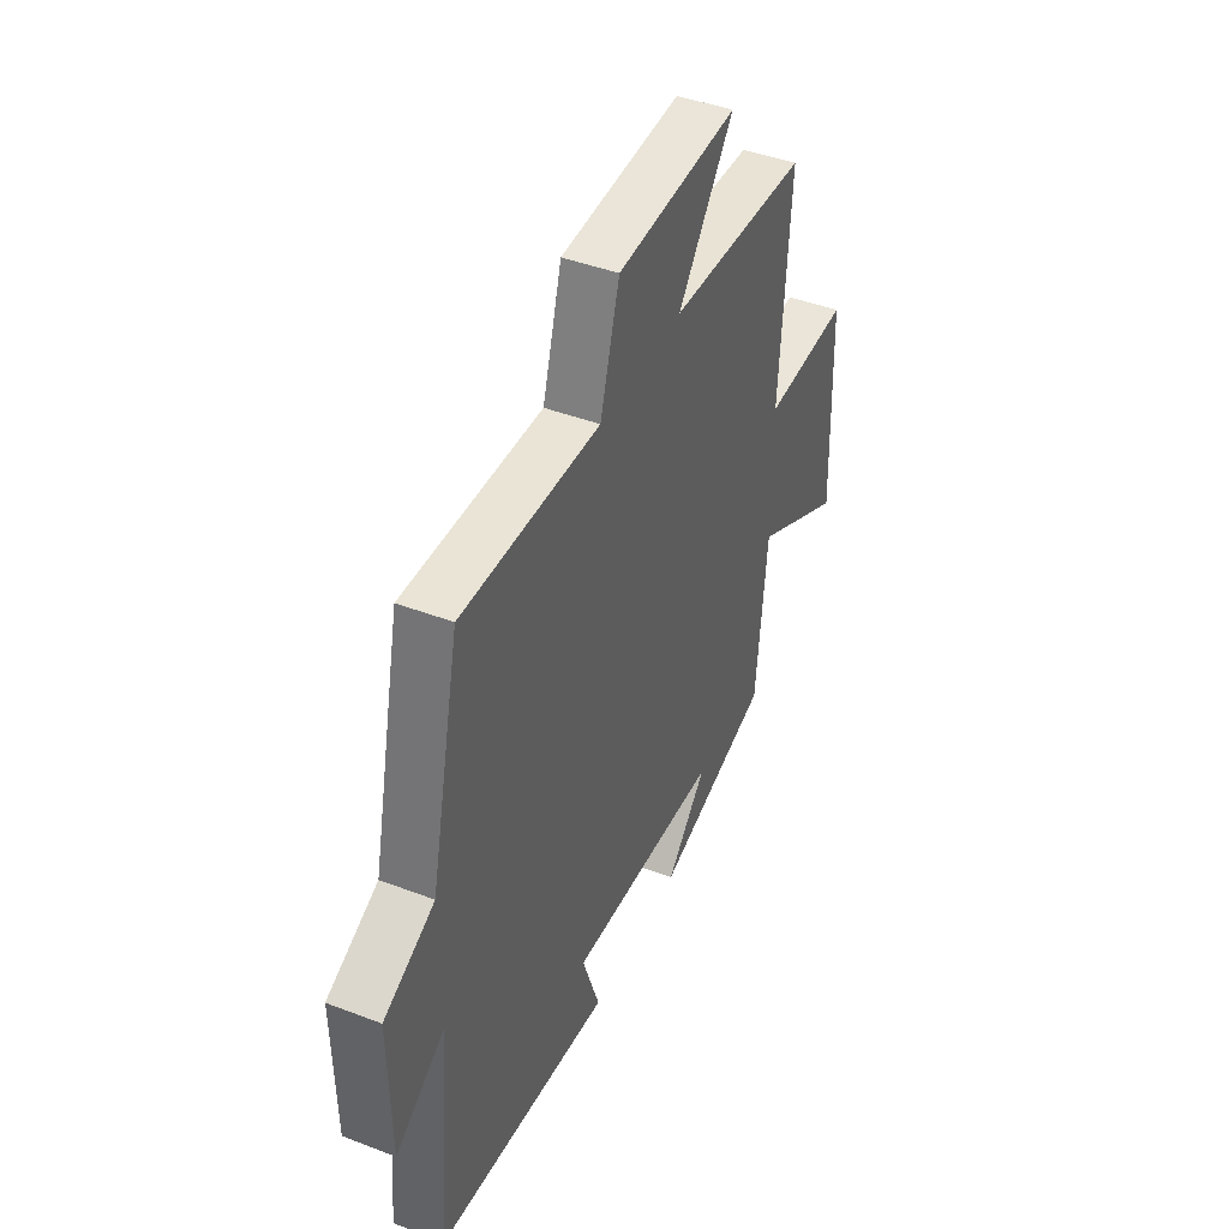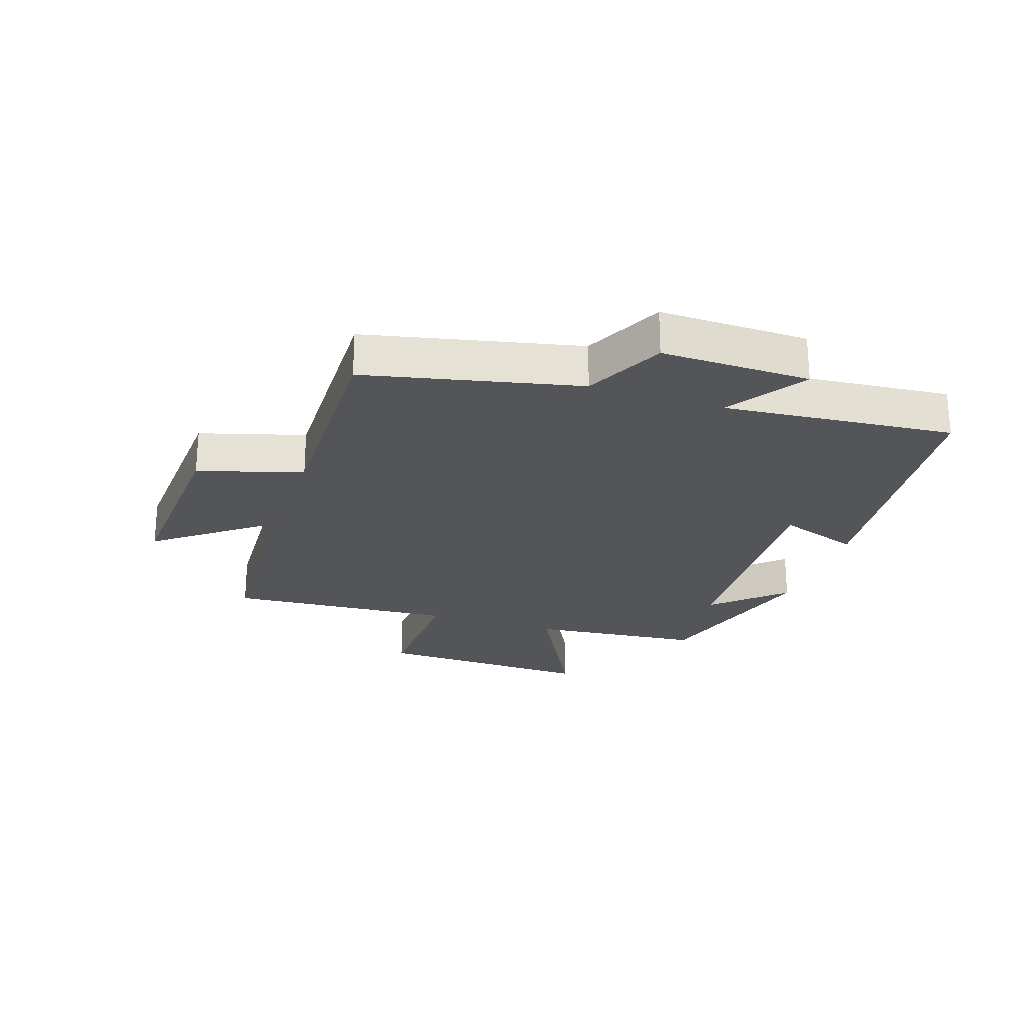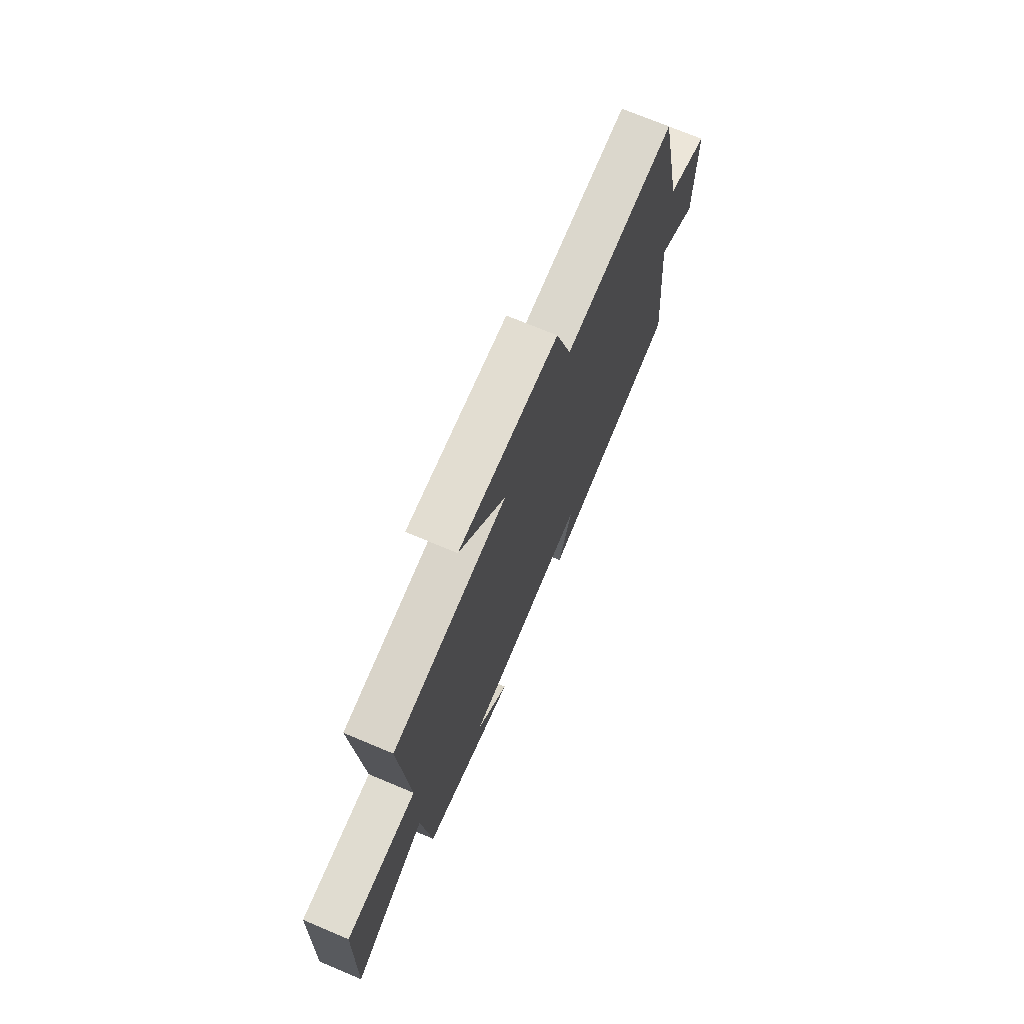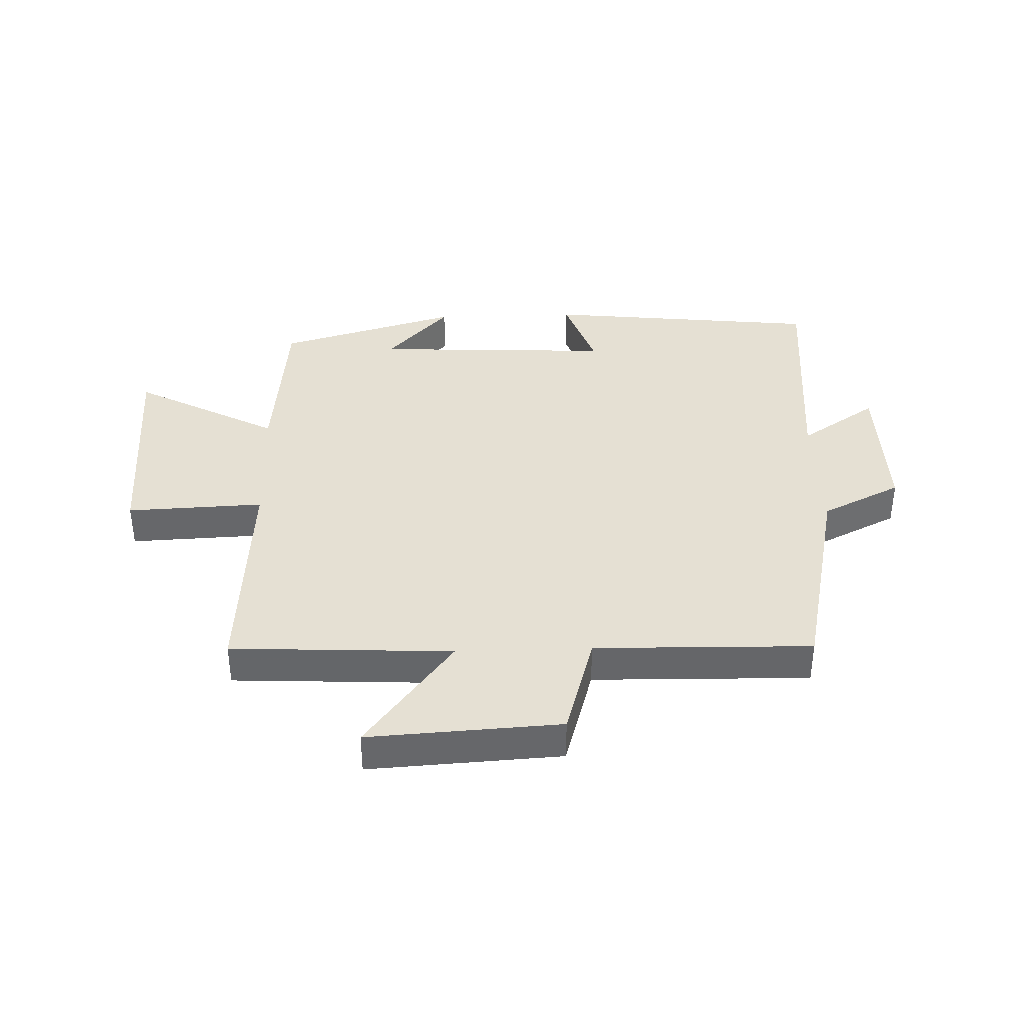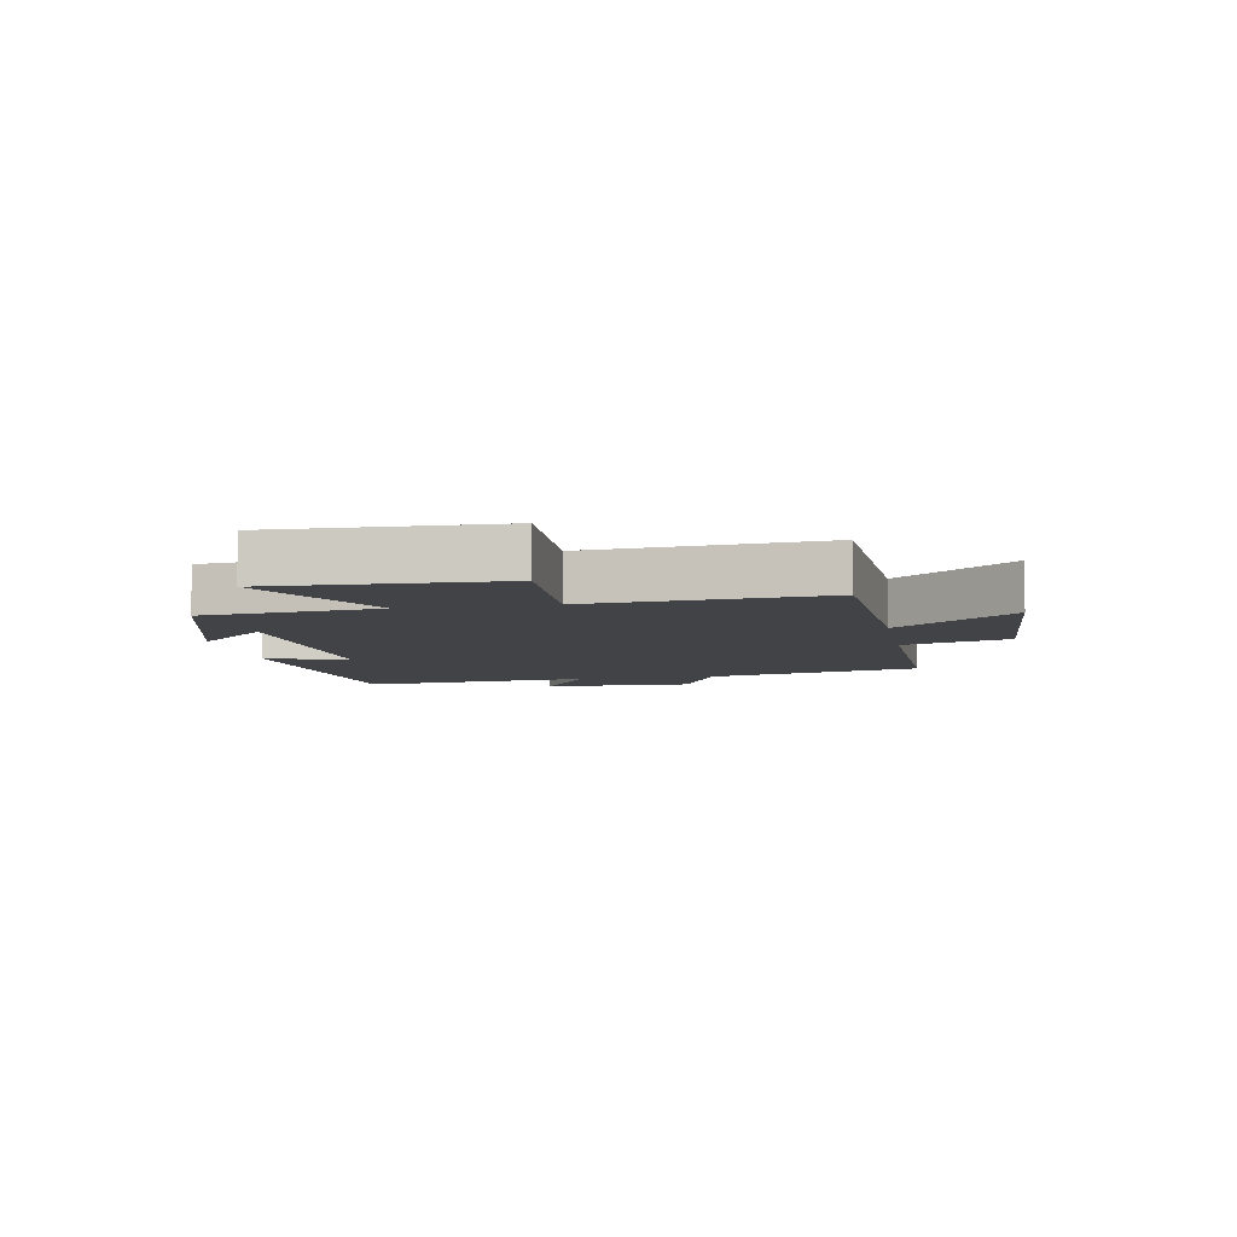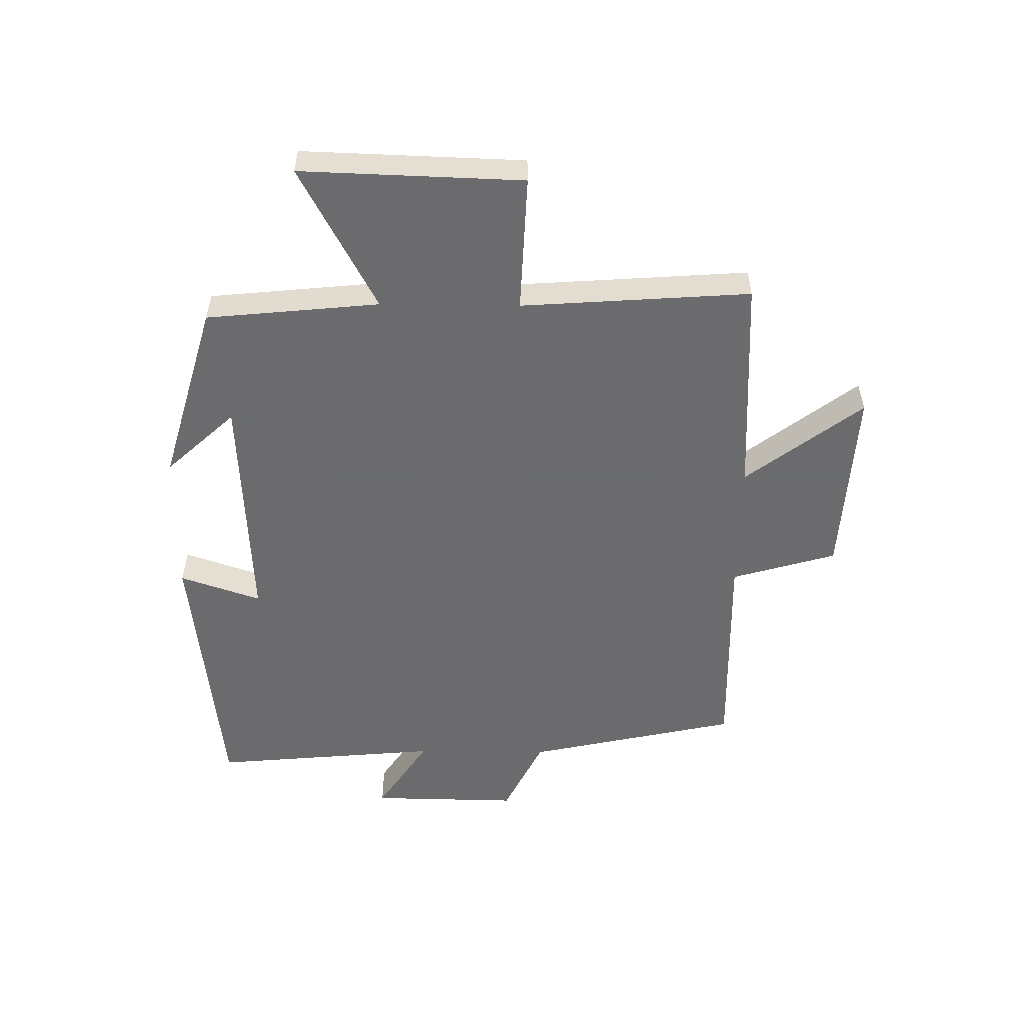
<metadata>
{"format":"obj","ext":"obj","renderer":"f3d","projection":"perspective","resolution":1024,"background":"white","views":[{"elev":43.4,"azim":114.3,"up":"+Z"},{"elev":-24.3,"azim":71.5,"up":"+Y"},{"elev":71.9,"azim":-67.2,"up":"+Z"},{"elev":38.2,"azim":-2.0,"up":"+Y"},{"elev":-6.9,"azim":-79.7,"up":"+Y"},{"elev":-53.5,"azim":-90.7,"up":"+Y"}]}
</metadata>
<code>
v 0.422 0.07 0.508
v 0.5 0.07 0.157
v 0.632 0.07 0.093
v 0.628 0.07 -0.153
v 0.5 0.07 -0.069
v 0.535 0.07 -0.449
v 0.077 0.07 -0.5
v 0.123 0.07 -0.366
v -0.275 0.07 -0.386
v -0.169 0.07 -0.5
v -0.471 0.07 -0.413
v -0.5 0.07 -0.127
v -0.739 0.07 -0.254
v -0.727 0.07 0.112
v -0.5 0.07 0.103
v -0.527 0.07 0.481
v -0.16 0.07 0.5
v -0.307 0.07 0.691
v 0.011 0.07 0.673
v 0.062 0.07 0.5
v 0.422 0 0.508
v 0.5 0 0.157
v 0.632 0 0.093
v 0.628 0 -0.153
v 0.5 0 -0.069
v 0.535 0 -0.449
v 0.077 0 -0.5
v 0.123 0 -0.366
v -0.275 0 -0.386
v -0.169 0 -0.5
v -0.471 0 -0.413
v -0.5 0 -0.127
v -0.739 0 -0.254
v -0.727 0 0.112
v -0.5 0 0.103
v -0.527 0 0.481
v -0.16 0 0.5
v -0.307 0 0.691
v 0.011 0 0.673
v 0.062 0 0.5
f 17 18 19 20
f 15 16 17 20
f 15 20 1 2
f 12 13 14 15
f 9 10 11
f 15 2 3
f 12 15 3
f 11 12 3
f 9 11 3
f 5 6 7 8
f 3 4 5
f 3 5 8 9
f 40 39 38 37
f 40 37 36 35
f 22 21 40 35
f 35 34 33 32
f 31 30 29
f 23 22 35
f 23 35 32
f 23 32 31
f 23 31 29
f 28 27 26 25
f 25 24 23
f 29 28 25 23
f 1 21 22 2
f 2 22 23 3
f 3 23 24 4
f 4 24 25 5
f 5 25 26 6
f 6 26 27 7
f 7 27 28 8
f 8 28 29 9
f 9 29 30 10
f 10 30 31 11
f 11 31 32 12
f 12 32 33 13
f 13 33 34 14
f 14 34 35 15
f 15 35 36 16
f 16 36 37 17
f 17 37 38 18
f 18 38 39 19
f 19 39 40 20
f 20 40 21 1

</code>
